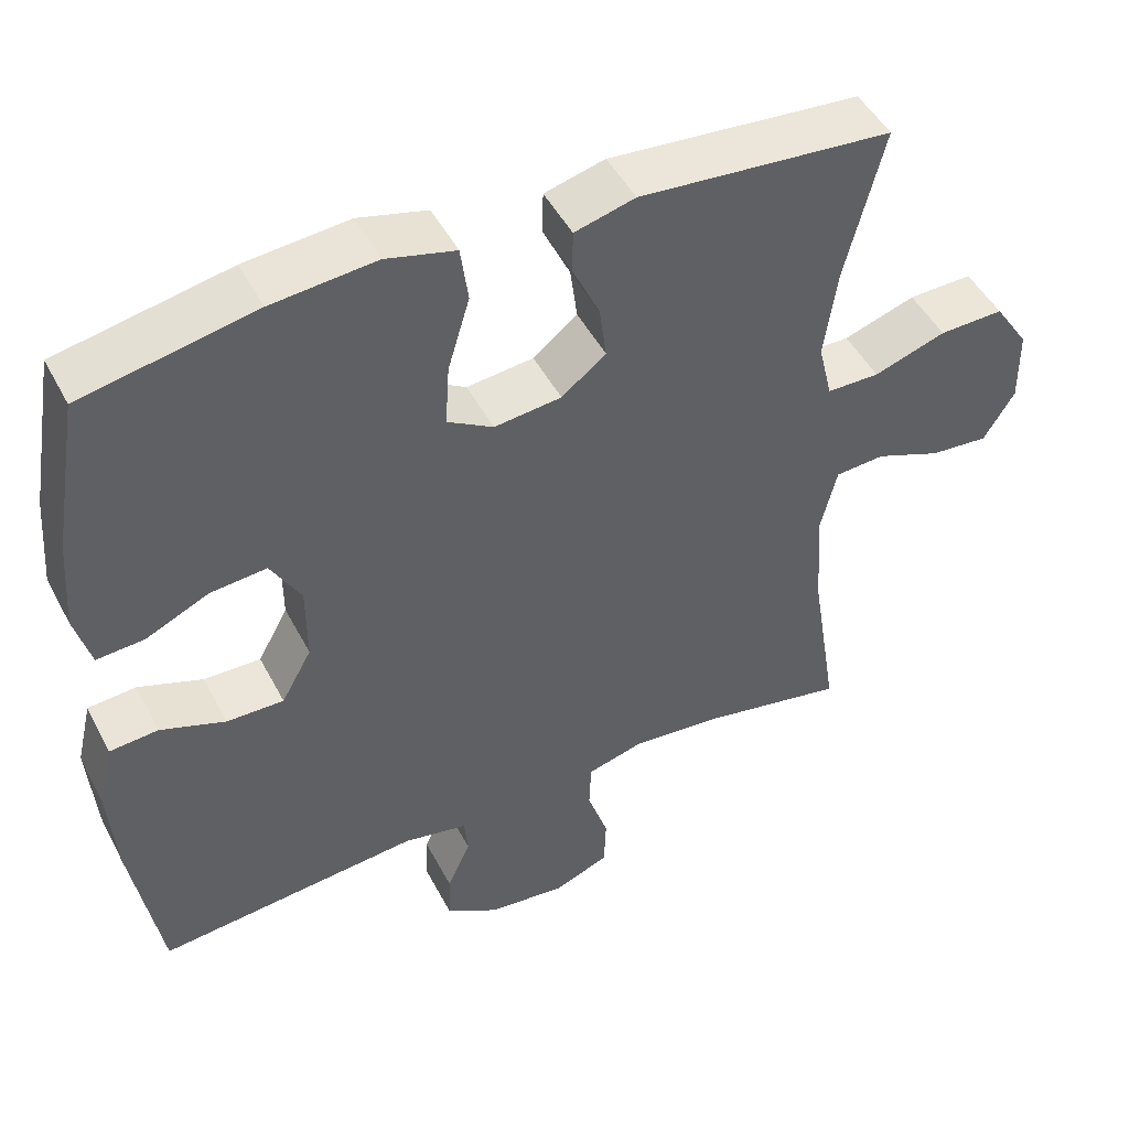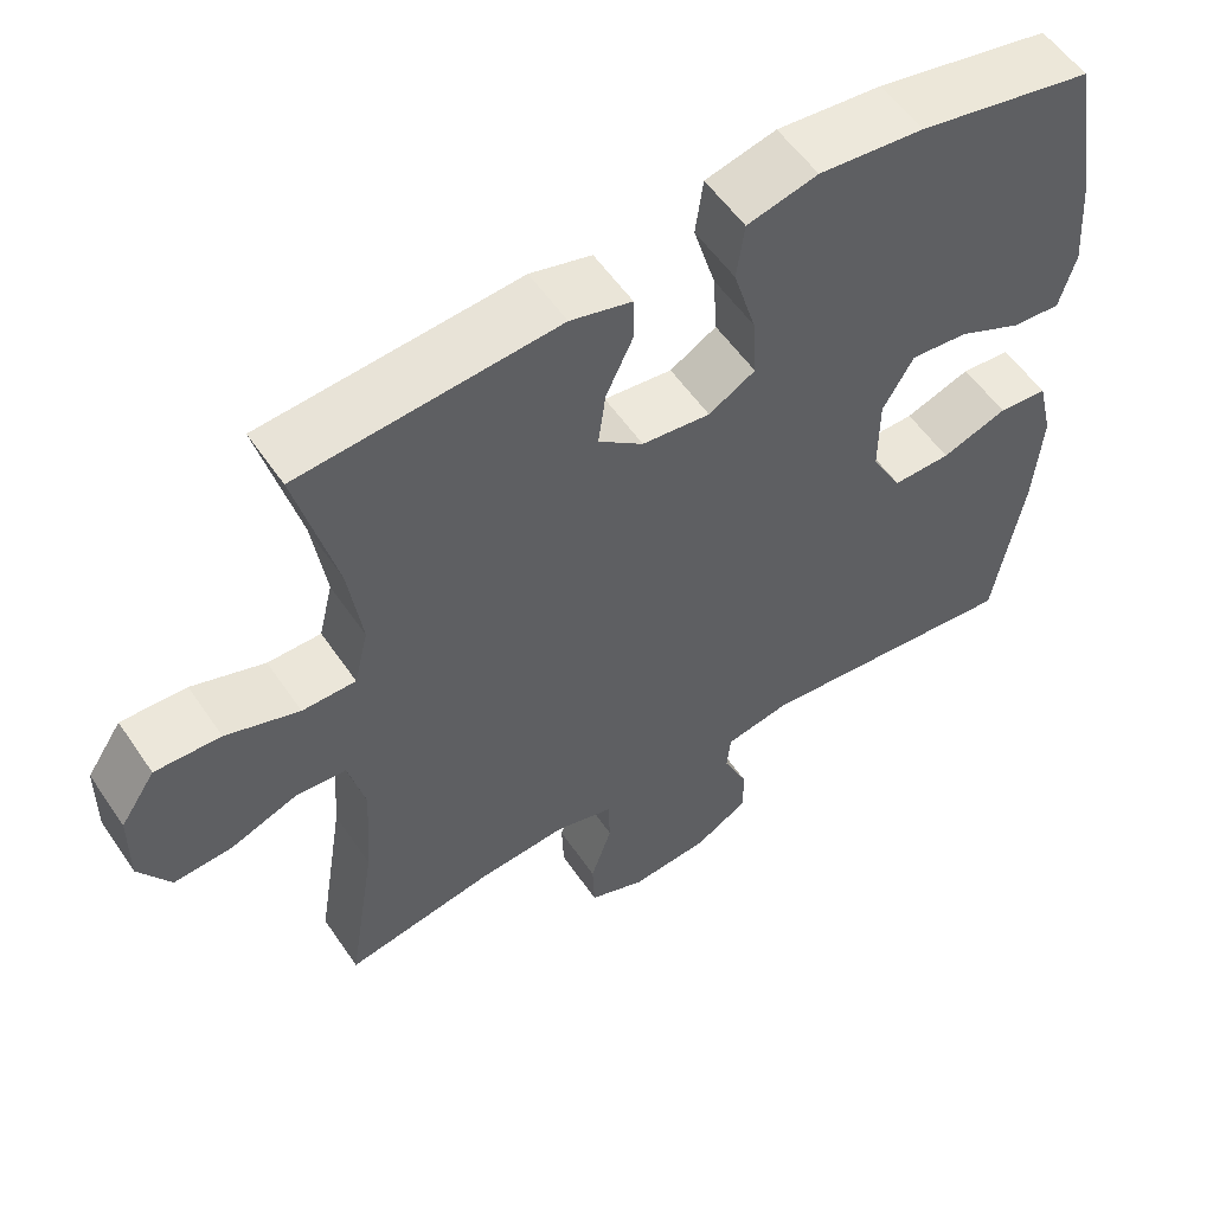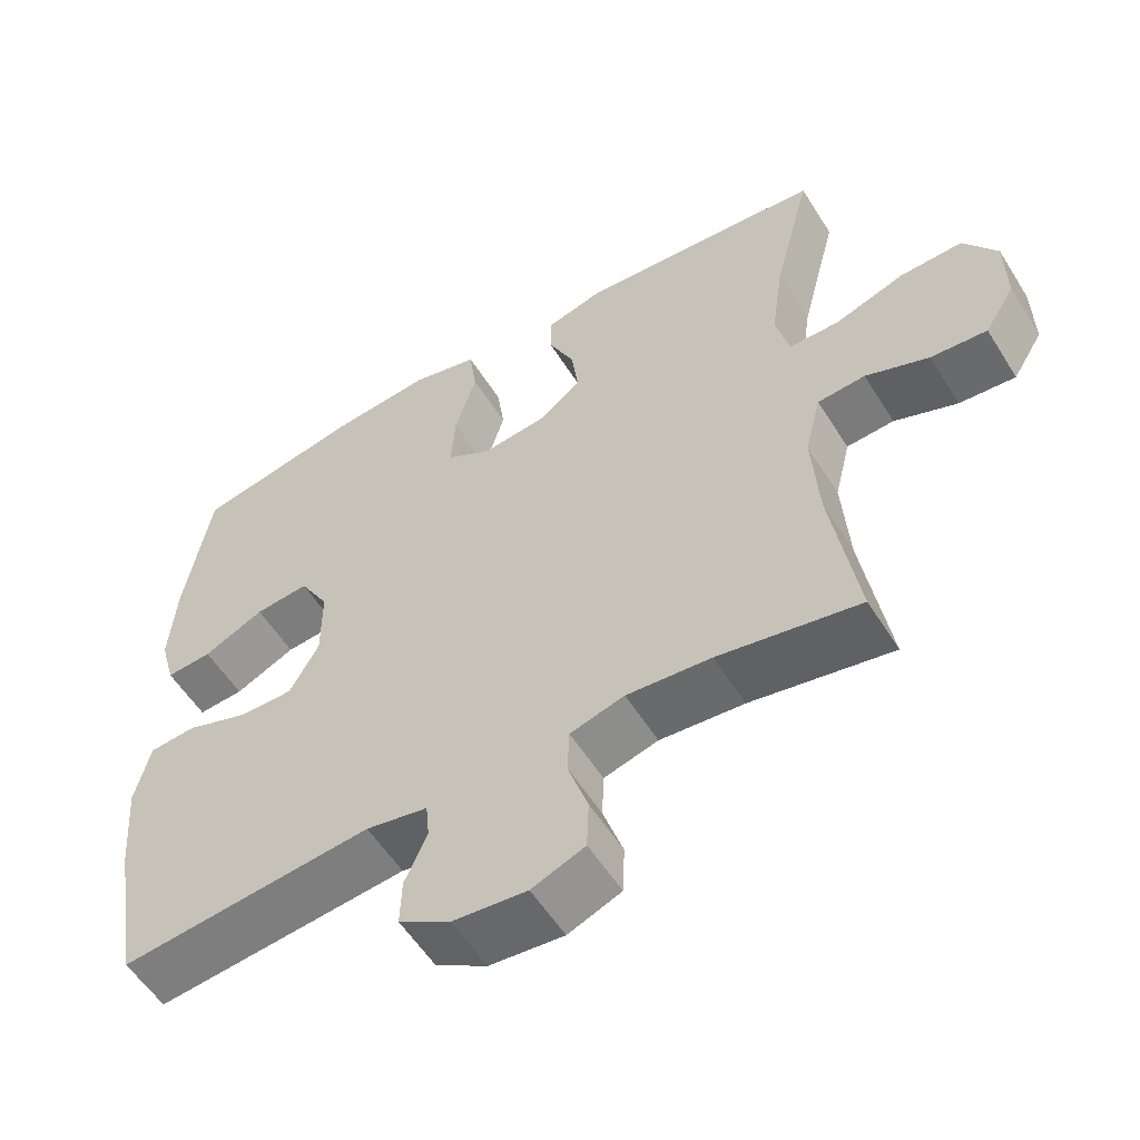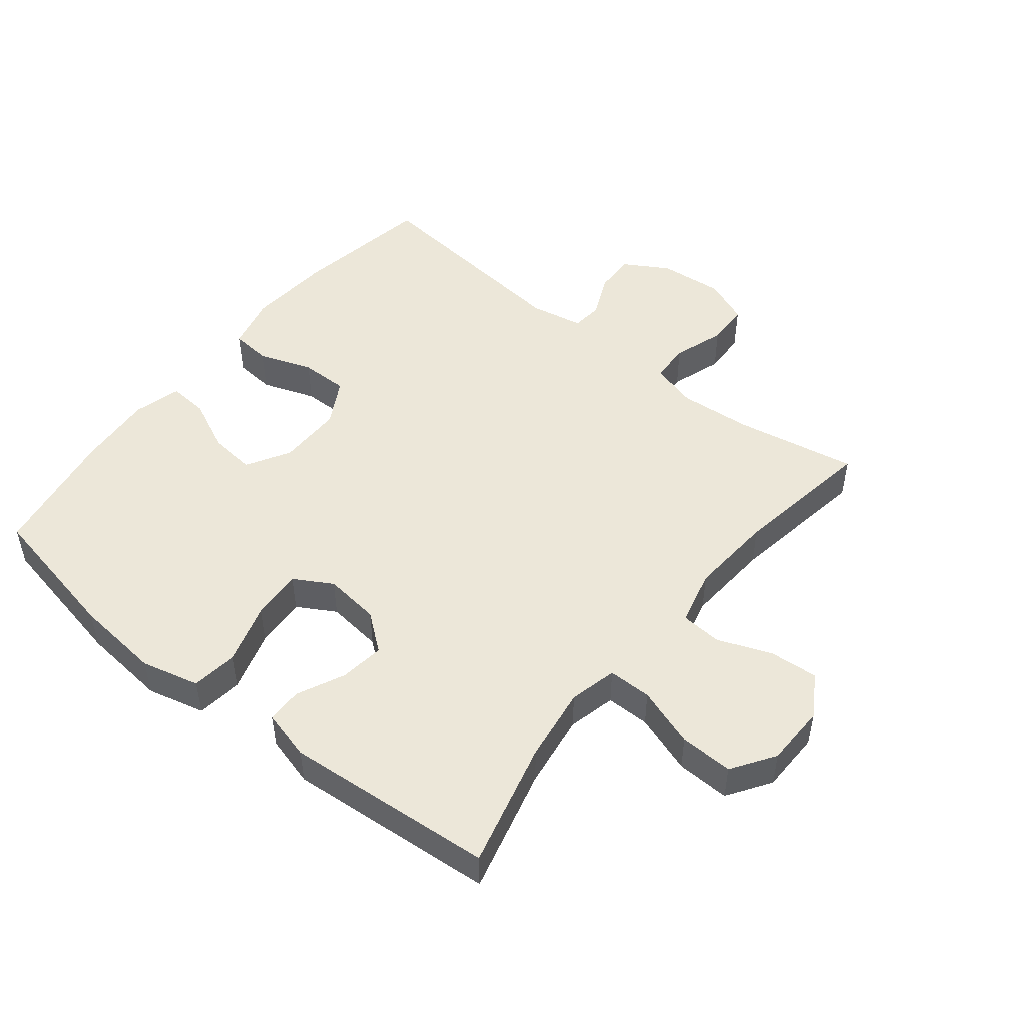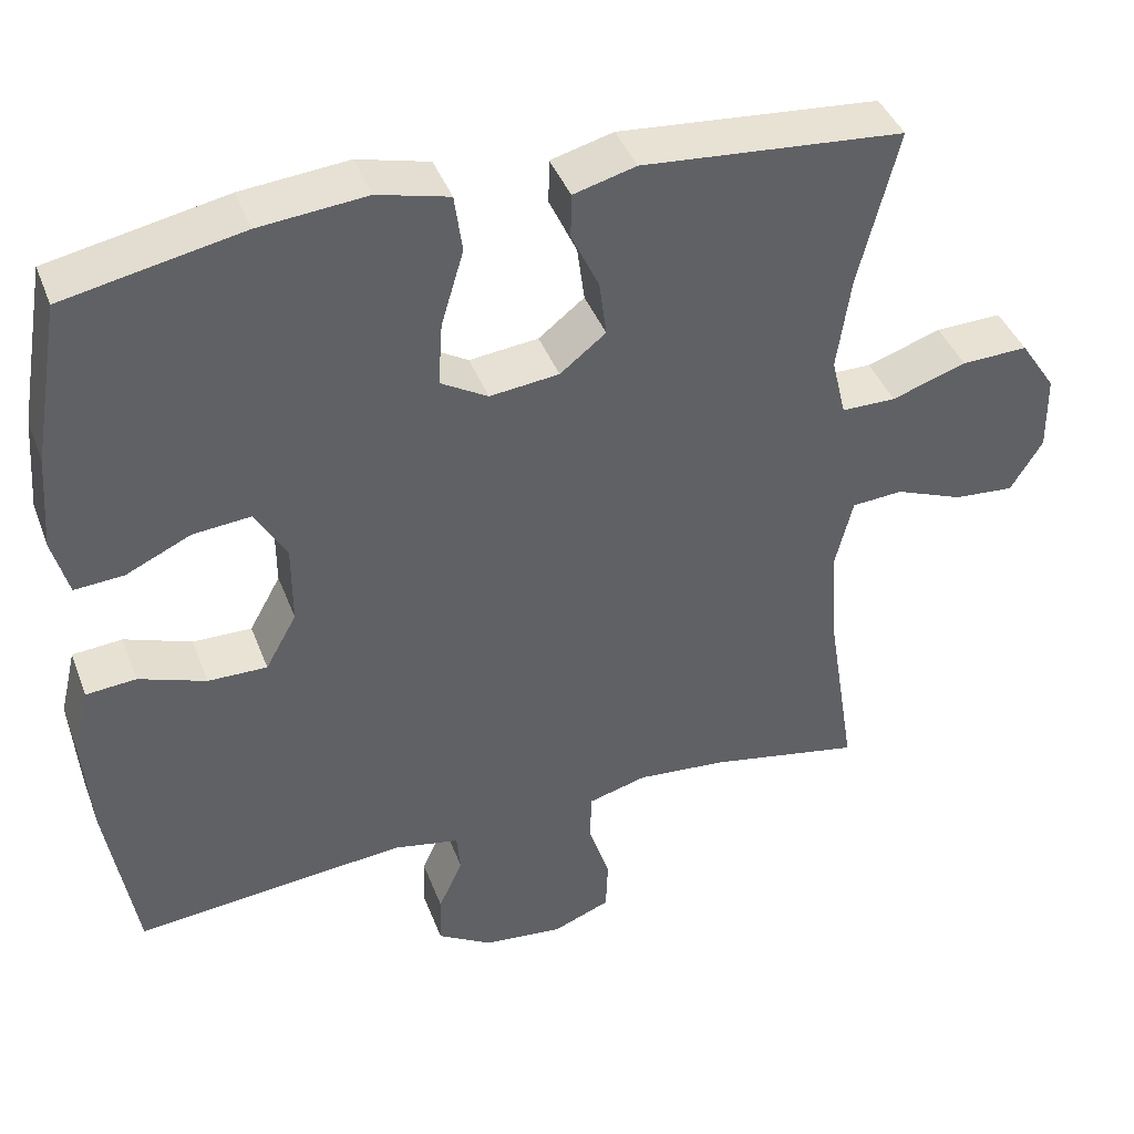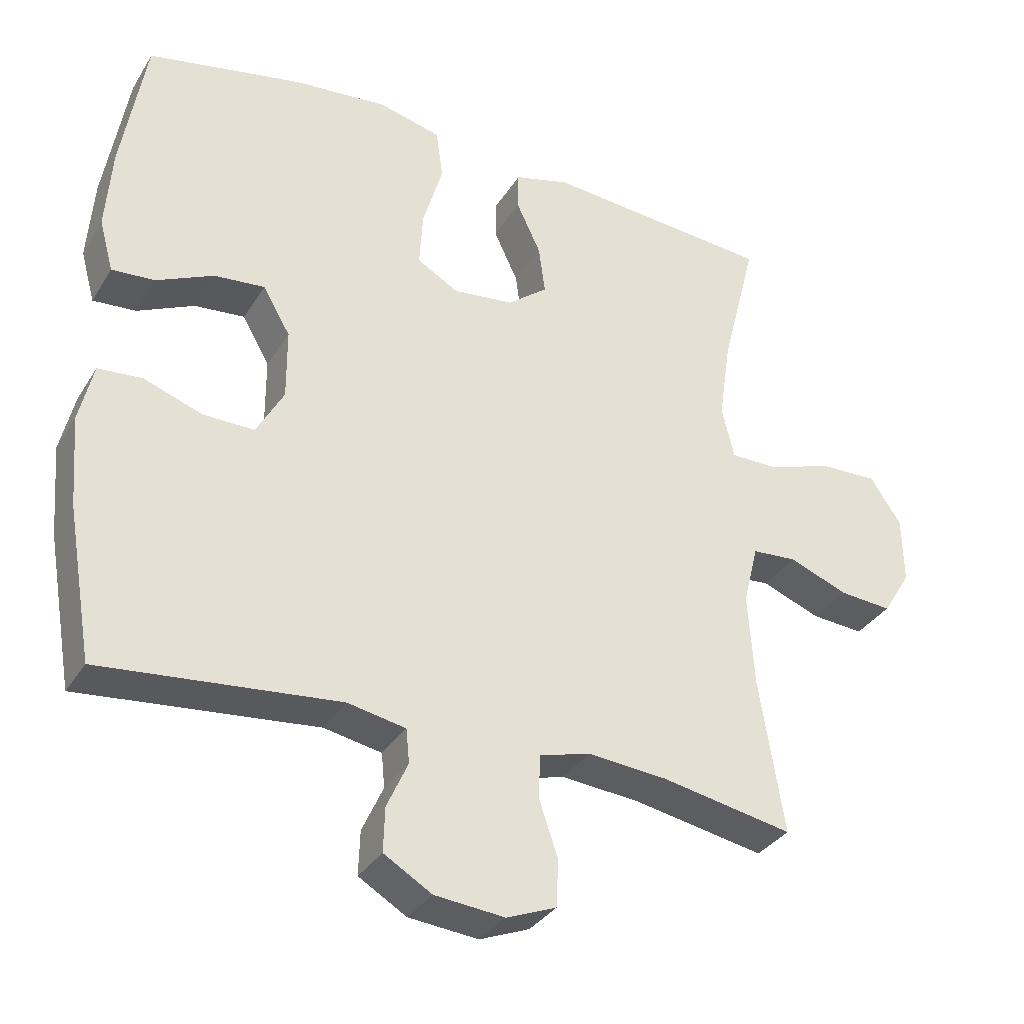
<metadata>
{"format":"obj","ext":"obj","renderer":"f3d","projection":"perspective","resolution":1024,"background":"white","views":[{"elev":47.6,"azim":-26.6,"up":"+Z"},{"elev":55.4,"azim":146.3,"up":"+Z"},{"elev":-56.0,"azim":31.7,"up":"+Z"},{"elev":49.6,"azim":38.8,"up":"+Y"},{"elev":41.1,"azim":-19.8,"up":"+Z"},{"elev":-33.4,"azim":-27.2,"up":"+Z"}]}
</metadata>
<code>
o path494
v -0.5559 0.0375 0.3163
v -0.565 0.0375 0.1957
v -0.5445 0.0375 0.1208
v -0.4822 0.0375 0.1253
v -0.3995 0.0375 0.1637
v -0.3259 0.0375 0.1706
v -0.2863 0.0375 0.1021
v -0.286 0.0375 0.000295
v -0.3256 0.0375 -0.07112
v -0.4006 0.0375 -0.06999
v -0.4853 0.0375 -0.03971
v -0.5489 0.0375 -0.04508
v -0.5692 0.0375 -0.1309
v -0.5587 0.0375 -0.262
v -0.5211 0.0375 -0.4808
v -0.177 0.0375 -0.4466
v -0.09292 0.0375 -0.463
v -0.08822 0.0375 -0.5125
v -0.1188 0.0375 -0.5799
v -0.1208 0.0375 -0.6439
v -0.05118 0.0375 -0.6855
v 0.05014 0.0375 -0.6953
v 0.1224 0.0375 -0.6665
v 0.1251 0.0375 -0.5987
v 0.09774 0.0375 -0.5175
v 0.1002 0.0375 -0.4551
v 0.1741 0.0375 -0.4347
v 0.2887 0.0375 -0.4445
v 0.4808 0.0375 -0.4808
v 0.4451 0.0375 -0.2562
v 0.436 0.0375 -0.1218
v 0.4576 0.0375 -0.03406
v 0.5224 0.0375 -0.02946
v 0.6082 0.0375 -0.0629
v 0.6845 0.0375 -0.0689
v 0.7252 0.0375 -0.003148
v 0.7238 0.0375 0.09424
v 0.6787 0.0375 0.162
v 0.5943 0.0375 0.1594
v 0.4999 0.0375 0.1275
v 0.431 0.0375 0.1279
v 0.4129 0.0375 0.2034
v 0.4302 0.0375 0.3218
v 0.4808 0.0375 0.5209
v 0.1491 0.0375 0.5488
v 0.06978 0.0375 0.5276
v 0.06896 0.0375 0.4715
v 0.1041 0.0375 0.3967
v 0.1135 0.0375 0.3262
v 0.05534 0.0375 0.2804
v -0.03263 0.0375 0.2705
v -0.09276 0.0375 0.3054
v -0.08736 0.0375 0.3863
v -0.0586 0.0375 0.4826
v -0.06855 0.0375 0.5562
v -0.1597 0.0375 0.5792
v -0.2956 0.0375 0.5661
v -0.5211 0.0375 0.5209
v -0.5559 -0.0375 0.3163
v -0.565 -0.0375 0.1957
v -0.5445 -0.0375 0.1208
v -0.4822 -0.0375 0.1253
v -0.3995 -0.0375 0.1637
v -0.3259 -0.0375 0.1706
v -0.2863 -0.0375 0.1021
v -0.286 -0.0375 0.000295
v -0.3256 -0.0375 -0.07112
v -0.4006 -0.0375 -0.06999
v -0.4853 -0.0375 -0.03971
v -0.5489 -0.0375 -0.04508
v -0.5692 -0.0375 -0.1309
v -0.5587 -0.0375 -0.262
v -0.5211 -0.0375 -0.4808
v -0.177 -0.0375 -0.4466
v -0.09292 -0.0375 -0.463
v -0.08822 -0.0375 -0.5125
v -0.1188 -0.0375 -0.5799
v -0.1208 -0.0375 -0.6439
v -0.05118 -0.0375 -0.6855
v 0.05014 -0.0375 -0.6953
v 0.1224 -0.0375 -0.6665
v 0.1251 -0.0375 -0.5987
v 0.09774 -0.0375 -0.5175
v 0.1002 -0.0375 -0.4551
v 0.1741 -0.0375 -0.4347
v 0.2887 -0.0375 -0.4445
v 0.4808 -0.0375 -0.4808
v 0.4451 -0.0375 -0.2562
v 0.436 -0.0375 -0.1218
v 0.4576 -0.0375 -0.03406
v 0.5224 -0.0375 -0.02946
v 0.6082 -0.0375 -0.0629
v 0.6845 -0.0375 -0.0689
v 0.7252 -0.0375 -0.003148
v 0.7238 -0.0375 0.09424
v 0.6787 -0.0375 0.162
v 0.5943 -0.0375 0.1594
v 0.4999 -0.0375 0.1275
v 0.431 -0.0375 0.1279
v 0.4129 -0.0375 0.2034
v 0.4302 -0.0375 0.3218
v 0.4808 -0.0375 0.5209
v 0.1491 -0.0375 0.5488
v 0.06978 -0.0375 0.5276
v 0.06896 -0.0375 0.4715
v 0.1041 -0.0375 0.3967
v 0.1135 -0.0375 0.3262
v 0.05534 -0.0375 0.2804
v -0.03263 -0.0375 0.2705
v -0.09276 -0.0375 0.3054
v -0.08736 -0.0375 0.3863
v -0.0586 -0.0375 0.4826
v -0.06855 -0.0375 0.5562
v -0.1597 -0.0375 0.5792
v -0.2956 -0.0375 0.5661
v -0.5211 -0.0375 0.5209
v -0.06855 0.0375 0.5562
v -0.06855 0.0375 0.5562
v -0.1597 0.0375 0.5792
v -0.2956 0.0375 0.5661
v -0.0586 0.0375 0.4826
v 0.1491 0.0375 0.5488
v 0.06978 0.0375 0.5276
v 0.06978 0.0375 0.5276
v 0.4808 0.0375 0.5209
v 0.4808 0.0375 0.5209
v 0.06896 0.0375 0.4715
v -0.5211 0.0375 0.5209
v -0.5211 0.0375 0.5209
v -0.08736 0.0375 0.3863
v 0.1041 0.0375 0.3967
v 0.4302 0.0375 0.3218
v -0.5559 0.0375 0.3163
v 0.1135 0.0375 0.3262
v -0.09276 0.0375 0.3054
v -0.09276 0.0375 0.3054
v 0.05534 0.0375 0.2804
v 0.4129 0.0375 0.2034
v -0.565 0.0375 0.1957
v -0.03263 0.0375 0.2705
v 0.431 0.0375 0.1279
v 0.431 0.0375 0.1279
v -0.3995 0.0375 0.1637
v -0.3259 0.0375 0.1706
v -0.3259 0.0375 0.1706
v -0.5445 0.0375 0.1208
v -0.5445 0.0375 0.1208
v -0.2863 0.0375 0.1021
v -0.4822 0.0375 0.1253
v 0.7238 0.0375 0.09424
v 0.6787 0.0375 0.162
v 0.5943 0.0375 0.1594
v 0.4999 0.0375 0.1275
v -0.286 0.0375 0.000295
v 0.7252 0.0375 -0.003148
v -0.3256 0.0375 -0.07112
v -0.3256 0.0375 -0.07112
v 0.6845 0.0375 -0.0689
v 0.6845 0.0375 -0.0689
v 0.6082 0.0375 -0.0629
v 0.5224 0.0375 -0.02946
v 0.4576 0.0375 -0.03406
v 0.4576 0.0375 -0.03406
v 0.436 0.0375 -0.1218
v -0.4006 0.0375 -0.06999
v -0.4853 0.0375 -0.03971
v -0.5489 0.0375 -0.04508
v -0.5489 0.0375 -0.04508
v -0.5692 0.0375 -0.1309
v 0.4451 0.0375 -0.2562
v -0.5587 0.0375 -0.262
v 0.4808 0.0375 -0.4808
v 0.4808 0.0375 -0.4808
v 0.1741 0.0375 -0.4347
v 0.2887 0.0375 -0.4445
v 0.1002 0.0375 -0.4551
v 0.1002 0.0375 -0.4551
v -0.177 0.0375 -0.4466
v -0.09292 0.0375 -0.463
v -0.09292 0.0375 -0.463
v 0.09774 0.0375 -0.5175
v -0.5211 0.0375 -0.4808
v -0.5211 0.0375 -0.4808
v -0.08822 0.0375 -0.5125
v -0.1188 0.0375 -0.5799
v 0.1251 0.0375 -0.5987
v -0.1208 0.0375 -0.6439
v -0.1208 0.0375 -0.6439
v 0.1224 0.0375 -0.6665
v 0.1224 0.0375 -0.6665
v -0.05118 0.0375 -0.6855
v 0.05014 0.0375 -0.6953
v -0.06855 -0.0375 0.5562
v -0.06855 -0.0375 0.5562
v -0.1597 -0.0375 0.5792
v -0.2956 -0.0375 0.5661
v -0.0586 -0.0375 0.4826
v 0.1491 -0.0375 0.5488
v 0.06978 -0.0375 0.5276
v 0.06978 -0.0375 0.5276
v 0.4808 -0.0375 0.5209
v 0.4808 -0.0375 0.5209
v 0.06896 -0.0375 0.4715
v -0.5211 -0.0375 0.5209
v -0.5211 -0.0375 0.5209
v -0.08736 -0.0375 0.3863
v 0.1041 -0.0375 0.3967
v 0.4302 -0.0375 0.3218
v -0.5559 -0.0375 0.3163
v 0.1135 -0.0375 0.3262
v -0.09276 -0.0375 0.3054
v -0.09276 -0.0375 0.3054
v 0.05534 -0.0375 0.2804
v 0.4129 -0.0375 0.2034
v -0.565 -0.0375 0.1957
v -0.03263 -0.0375 0.2705
v 0.431 -0.0375 0.1279
v 0.431 -0.0375 0.1279
v -0.3995 -0.0375 0.1637
v -0.3259 -0.0375 0.1706
v -0.3259 -0.0375 0.1706
v -0.5445 -0.0375 0.1208
v -0.5445 -0.0375 0.1208
v -0.2863 -0.0375 0.1021
v -0.4822 -0.0375 0.1253
v 0.7238 -0.0375 0.09424
v 0.6787 -0.0375 0.162
v 0.5943 -0.0375 0.1594
v 0.4999 -0.0375 0.1275
v -0.286 -0.0375 0.000295
v 0.7252 -0.0375 -0.003148
v -0.3256 -0.0375 -0.07112
v -0.3256 -0.0375 -0.07112
v 0.6845 -0.0375 -0.0689
v 0.6845 -0.0375 -0.0689
v 0.6082 -0.0375 -0.0629
v 0.5224 -0.0375 -0.02946
v 0.4576 -0.0375 -0.03406
v 0.4576 -0.0375 -0.03406
v 0.436 -0.0375 -0.1218
v -0.4006 -0.0375 -0.06999
v -0.4853 -0.0375 -0.03971
v -0.5489 -0.0375 -0.04508
v -0.5489 -0.0375 -0.04508
v -0.5692 -0.0375 -0.1309
v 0.4451 -0.0375 -0.2562
v -0.5587 -0.0375 -0.262
v 0.4808 -0.0375 -0.4808
v 0.4808 -0.0375 -0.4808
v 0.1741 -0.0375 -0.4347
v 0.2887 -0.0375 -0.4445
v 0.1002 -0.0375 -0.4551
v 0.1002 -0.0375 -0.4551
v -0.177 -0.0375 -0.4466
v -0.09292 -0.0375 -0.463
v -0.09292 -0.0375 -0.463
v 0.09774 -0.0375 -0.5175
v -0.5211 -0.0375 -0.4808
v -0.5211 -0.0375 -0.4808
v -0.08822 -0.0375 -0.5125
v -0.1188 -0.0375 -0.5799
v 0.1251 -0.0375 -0.5987
v -0.1208 -0.0375 -0.6439
v -0.1208 -0.0375 -0.6439
v 0.1224 -0.0375 -0.6665
v 0.1224 -0.0375 -0.6665
v -0.05118 -0.0375 -0.6855
v 0.05014 -0.0375 -0.6953
f 207 198 203
f 228 226 227
f 236 228 237
f 211 224 216
f 198 207 208
f 255 232 254
f 195 197 193
f 254 247 258
f 267 260 261
f 260 252 255
f 234 231 236
f 198 208 201
f 231 226 236
f 268 257 267
f 229 237 228
f 240 213 250
f 238 213 240
f 254 232 247
f 220 209 219
f 220 211 206
f 250 213 230
f 220 196 209
f 252 260 257
f 257 260 267
f 246 251 248
f 226 228 236
f 213 216 230
f 210 208 207
f 251 246 250
f 217 214 213
f 203 198 199
f 220 206 196
f 255 230 232
f 252 230 255
f 267 261 263
f 250 230 252
f 245 242 243
f 247 241 245
f 209 196 204
f 195 206 197
f 257 268 262
f 238 229 217
f 237 229 238
f 247 232 241
f 196 206 195
f 224 211 220
f 225 215 222
f 219 215 225
f 219 209 215
f 208 210 214
f 238 217 213
f 213 214 210
f 262 268 265
f 240 250 246
f 241 242 245
f 230 216 224
f 118 56 114 194
f 56 57 115 114
f 54 55 113 112
f 45 124 200 103
f 126 45 103 202
f 46 47 105 104
f 57 129 205 115
f 53 54 112 111
f 47 48 106 105
f 43 44 102 101
f 58 1 59 116
f 48 49 107 106
f 136 53 111 212
f 49 50 108 107
f 42 43 101 100
f 1 2 60 59
f 51 52 110 109
f 50 51 109 108
f 142 42 100 218
f 5 145 221 63
f 2 147 223 60
f 6 7 65 64
f 4 5 63 62
f 3 4 62 61
f 37 38 96 95
f 38 39 97 96
f 39 40 98 97
f 40 41 99 98
f 7 8 66 65
f 36 37 95 94
f 8 157 233 66
f 159 36 94 235
f 34 35 93 92
f 33 34 92 91
f 163 33 91 239
f 31 32 90 89
f 10 11 69 68
f 11 168 244 69
f 12 13 71 70
f 9 10 68 67
f 30 31 89 88
f 13 14 72 71
f 173 30 88 249
f 27 28 86 85
f 177 27 85 253
f 16 180 256 74
f 25 26 84 83
f 183 16 74 259
f 14 15 73 72
f 17 18 76 75
f 28 29 87 86
f 18 19 77 76
f 24 25 83 82
f 19 188 264 77
f 190 24 82 266
f 20 21 79 78
f 22 23 81 80
f 21 22 80 79
f 131 127 122
f 152 151 150
f 160 161 152
f 135 140 148
f 122 132 131
f 179 178 156
f 119 117 121
f 178 182 171
f 191 185 184
f 184 179 176
f 158 160 155
f 122 125 132
f 155 160 150
f 192 191 181
f 153 152 161
f 164 174 137
f 162 164 137
f 178 171 156
f 144 143 133
f 144 130 135
f 174 154 137
f 144 133 120
f 176 181 184
f 181 191 184
f 170 172 175
f 150 160 152
f 137 154 140
f 134 131 132
f 175 174 170
f 141 137 138
f 127 123 122
f 144 120 130
f 179 156 154
f 176 179 154
f 191 187 185
f 174 176 154
f 169 167 166
f 171 169 165
f 133 128 120
f 119 121 130
f 181 186 192
f 162 141 153
f 161 162 153
f 171 165 156
f 120 119 130
f 148 144 135
f 149 146 139
f 143 149 139
f 143 139 133
f 132 138 134
f 162 137 141
f 137 134 138
f 186 189 192
f 164 170 174
f 165 169 166
f 154 148 140

</code>
